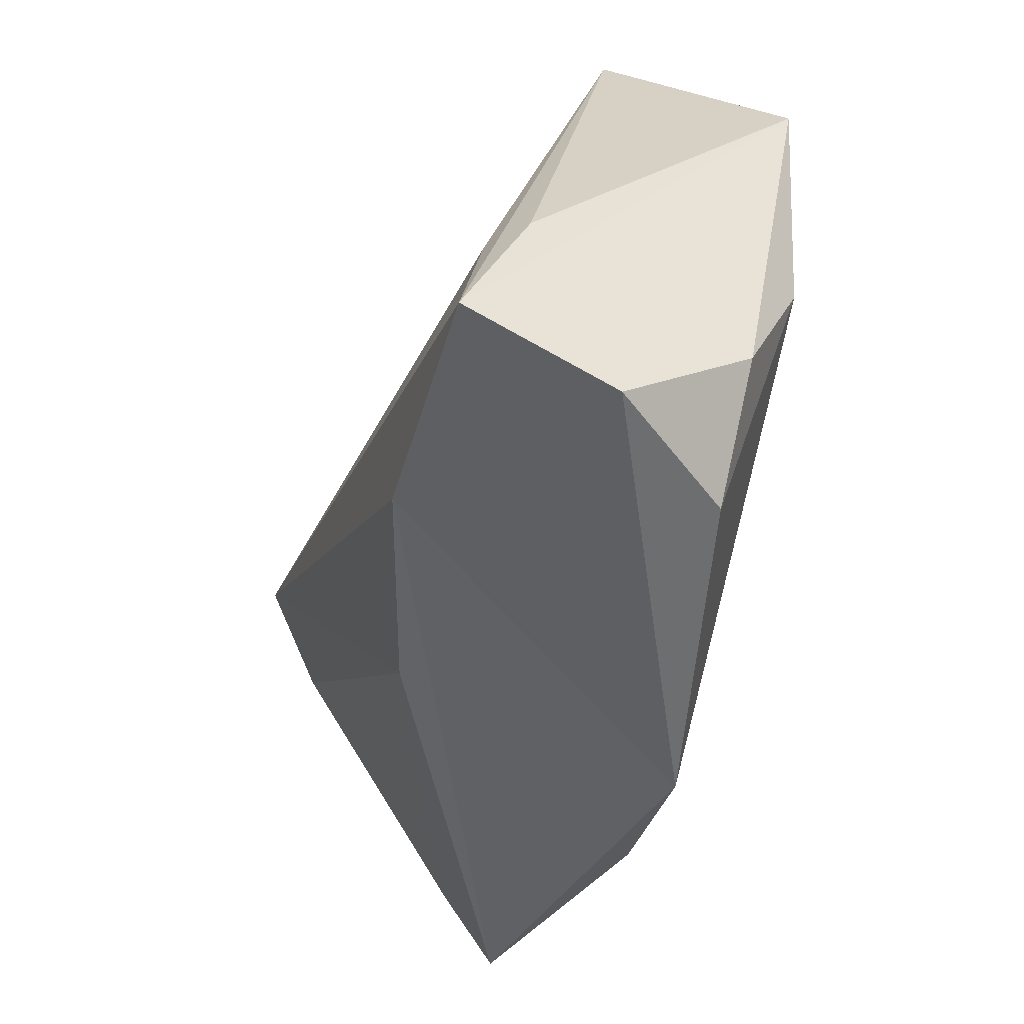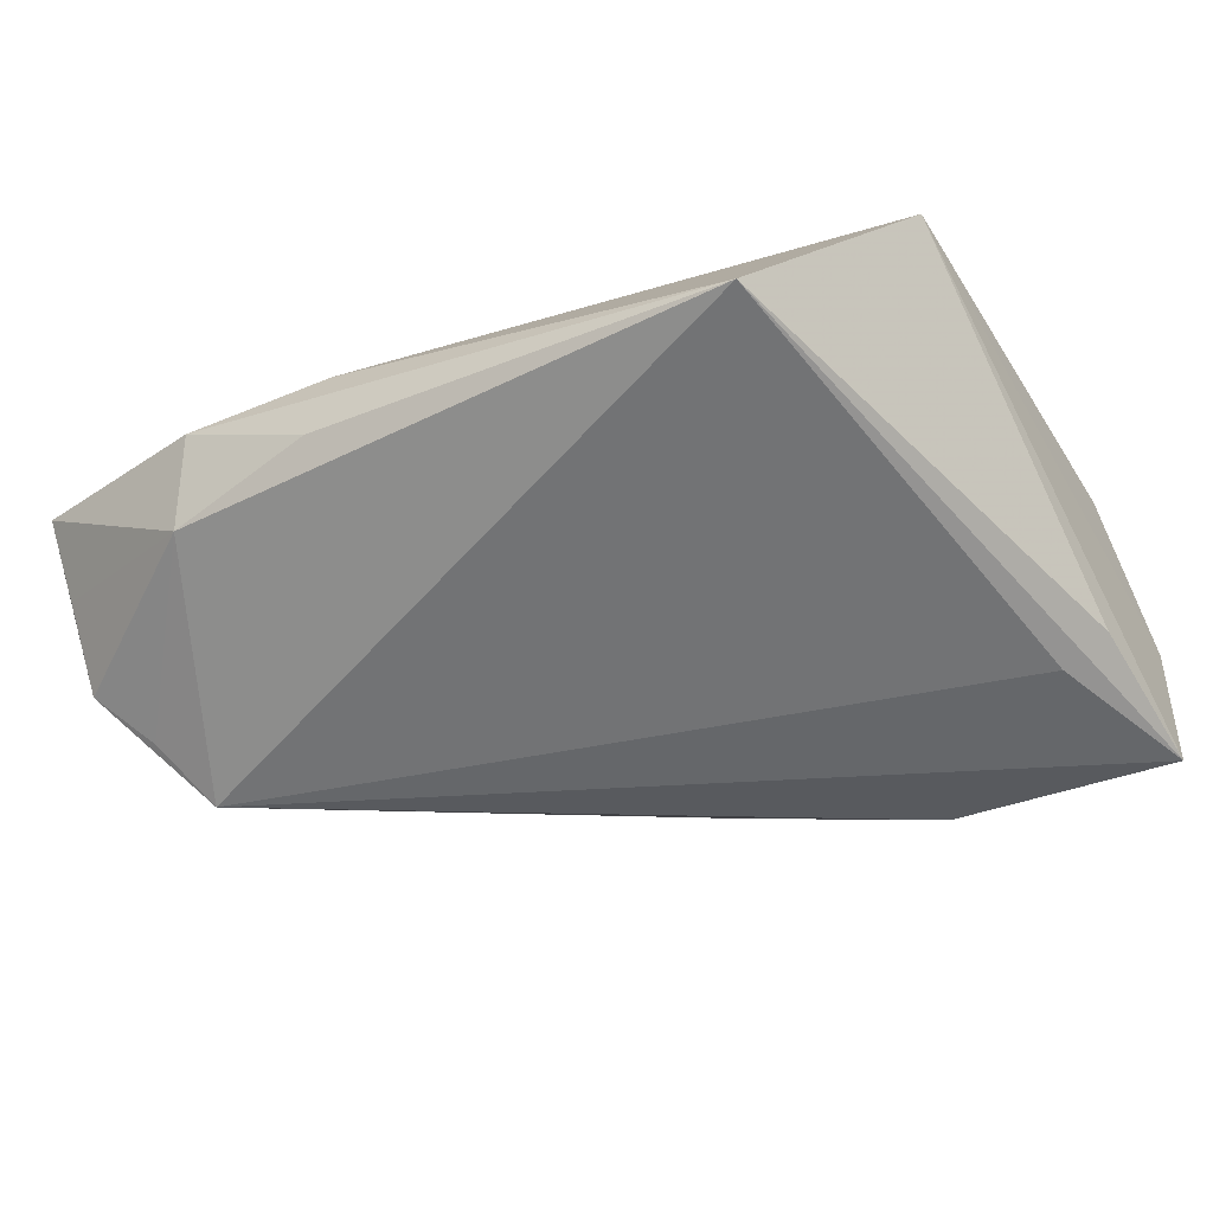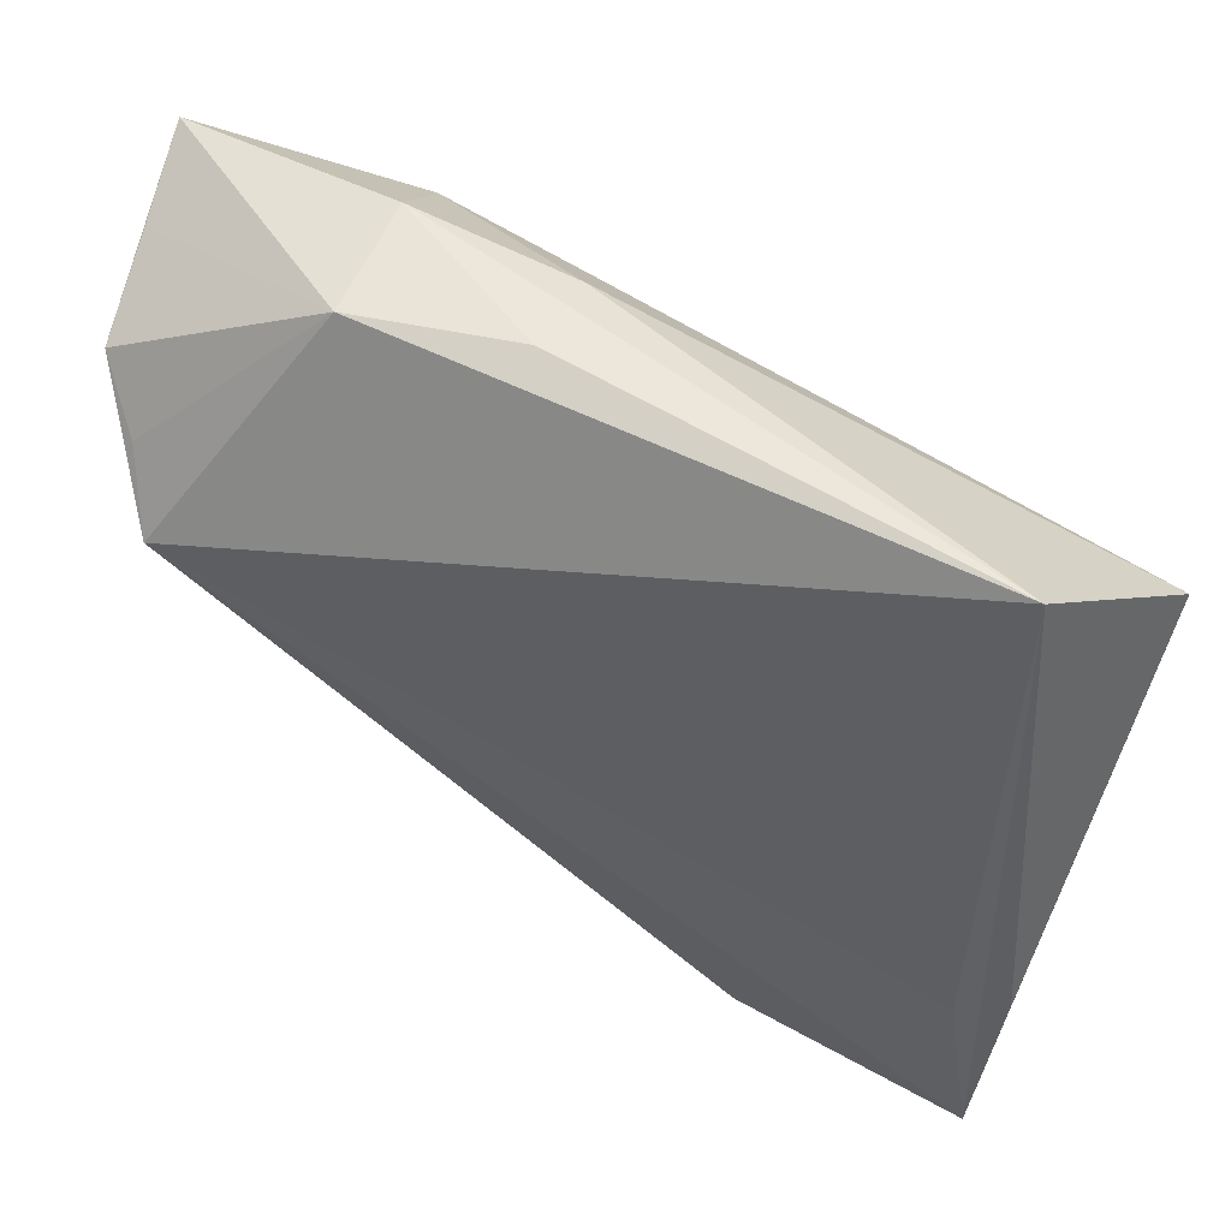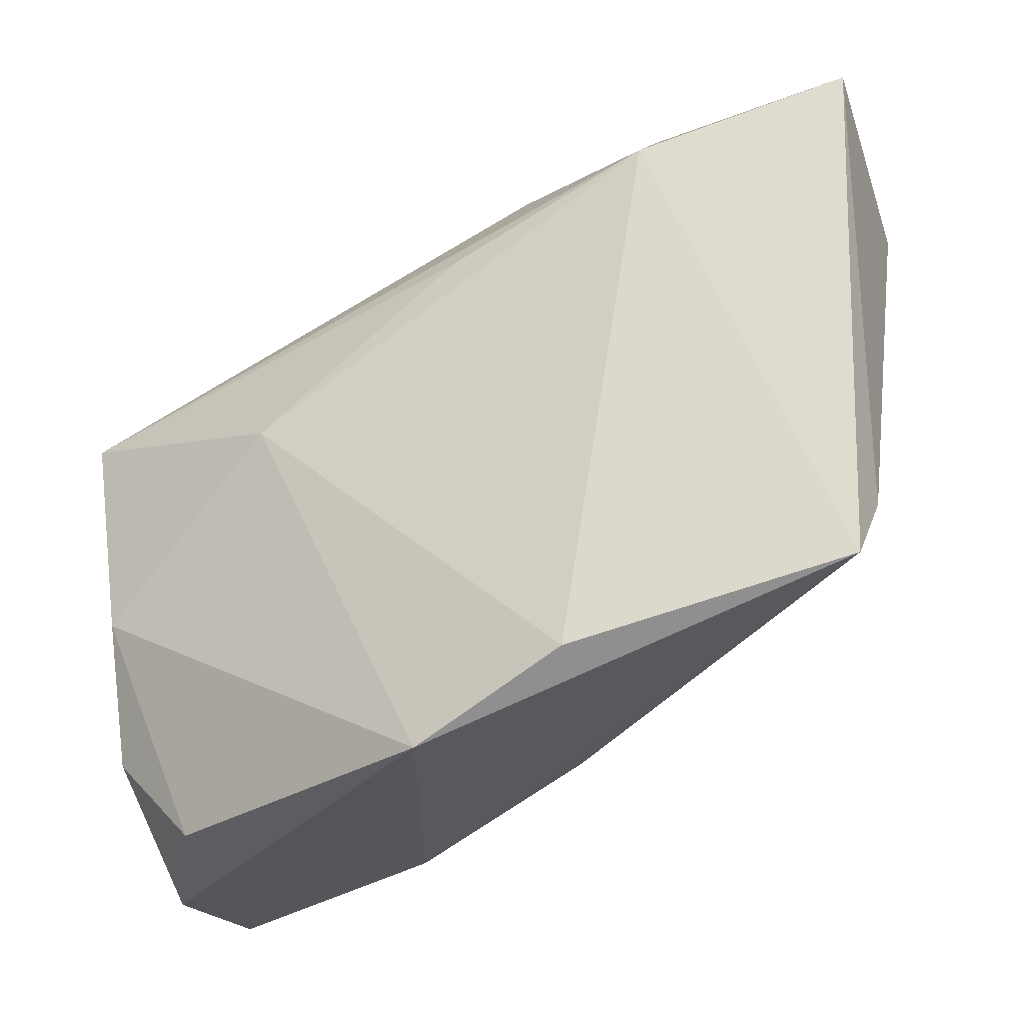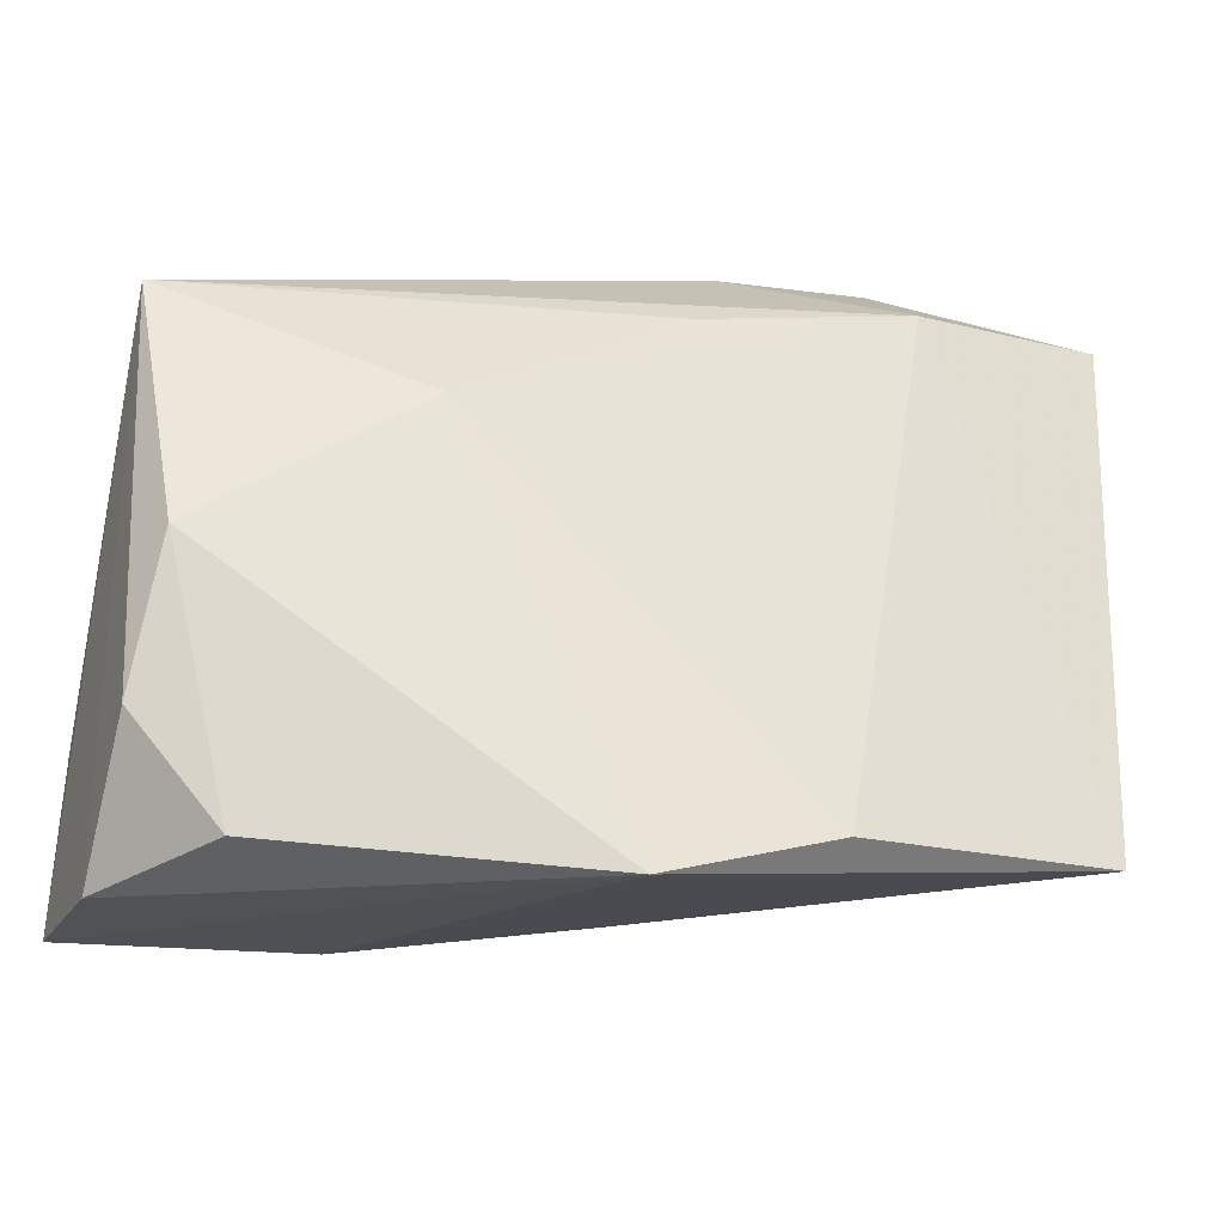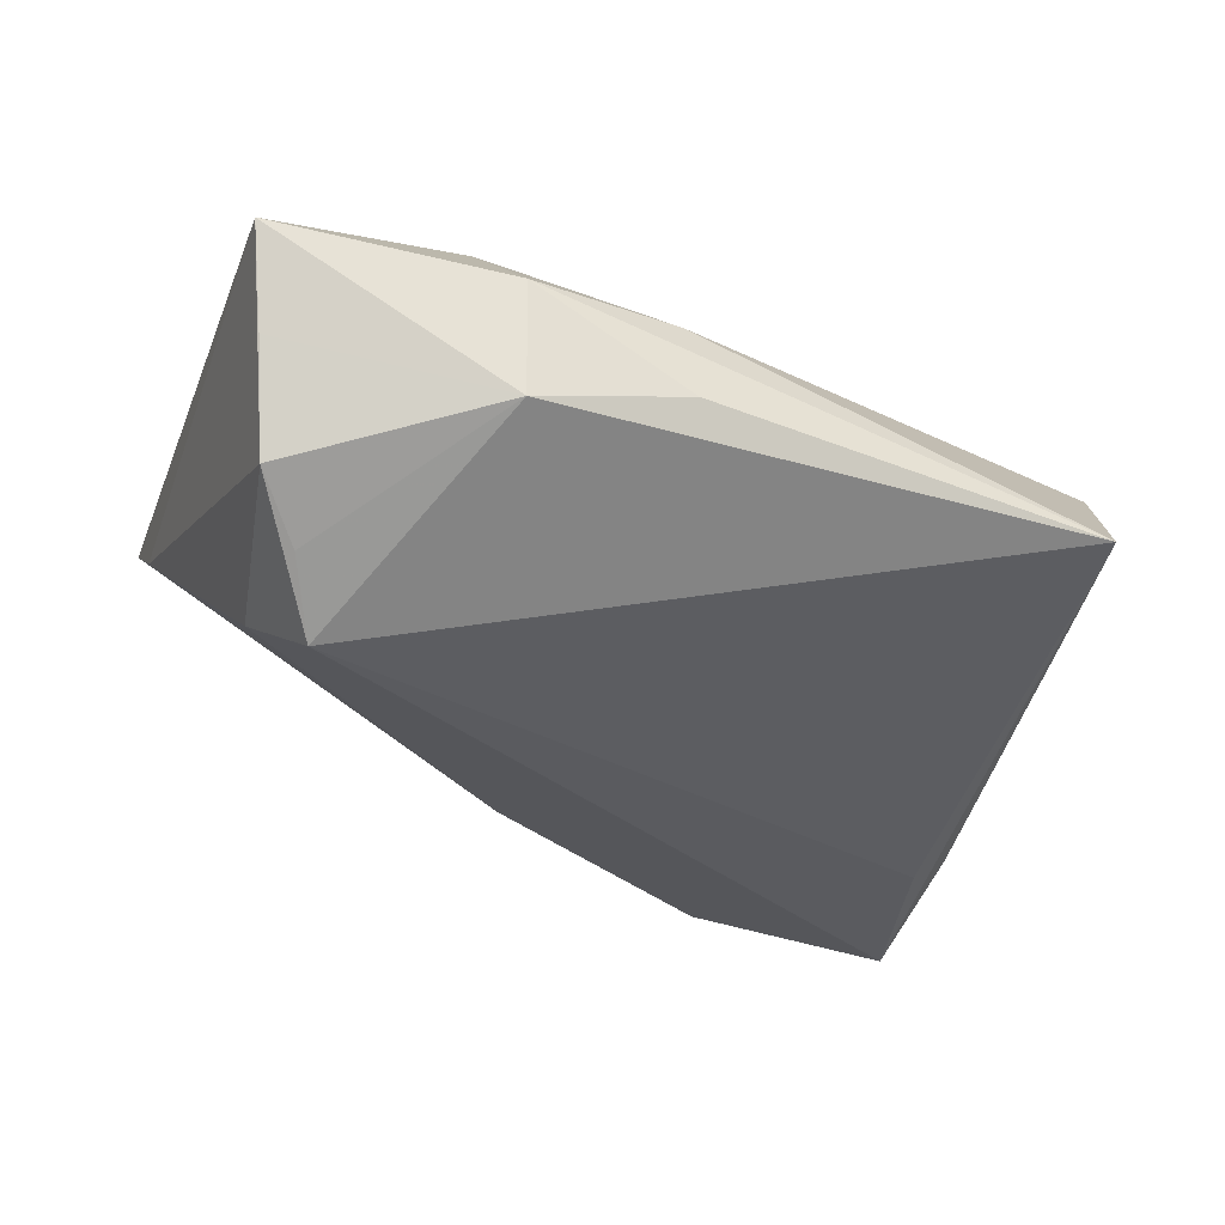
<metadata>
{"format":"obj","ext":"obj","renderer":"f3d","projection":"perspective","resolution":1024,"background":"white","views":[{"elev":-49.8,"azim":-107.8,"up":"+Y"},{"elev":-36.1,"azim":-144.2,"up":"+Z"},{"elev":61.0,"azim":-154.4,"up":"+Y"},{"elev":-36.1,"azim":29.4,"up":"+Y"},{"elev":-36.4,"azim":-16.0,"up":"+Y"},{"elev":-28.9,"azim":157.3,"up":"+Z"}]}
</metadata>
<code>
v 0.04281 0.02428 -0.01631
v 0.02671 0.0398 -0.005097
v 0.03932 0.01788 -0.02215
v 0.05153 0.03563 0.01034
v -0.04228 -0.01609 -0.01861
v 0.009751 0.0398 -0.0007947
v 0.0001491 -0.03978 0.01577
v 0.04774 -0.01938 0.004501
v -0.04468 -0.03711 -0.005976
v -0.04712 -0.01724 -0.01536
v 0.01796 -0.03392 0.01717
v -0.04277 -0.0106 0.01438
v 0.0473 -0.02862 0.01035
v 0.02688 0.0398 0.007747
v 0.02875 0.02962 0.01681
v -0.02105 -0.03089 -0.02116
v 0.04961 0.03268 5.002e-05
v -0.04428 -0.02568 0.007864
v -0.01985 0.005898 0.01908
v -0.04793 0.01677 0.01445
v 0.004687 0.02269 0.01727
v 0.04776 0.02925 -0.0112
v 0.04281 0.00704 -0.01535
v -0.03797 0.03526 -0.002978
v 0.009745 0.03668 0.008963
v -0.03438 -0.03704 0.007604
v 0.004047 -0.02831 -0.01337
v -0.04678 -0.03301 -0.02215
f 4 15 13
f 28 7 9
f 7 19 12
f 16 7 28
f 16 13 7
f 7 13 11
f 11 13 15
f 11 19 7
f 11 15 19
f 4 13 8
f 17 2 4
f 28 24 5
f 26 9 7
f 18 9 26
f 7 12 26
f 26 12 18
f 19 15 21
f 20 25 24
f 20 12 19
f 18 12 20
f 19 21 20
f 20 21 15
f 15 25 20
f 28 9 20
f 20 9 18
f 13 16 27
f 23 8 27
f 27 8 13
f 23 27 3
f 3 27 16
f 3 16 28
f 28 5 3
f 3 5 24
f 24 2 3
f 3 2 1
f 1 2 22
f 2 17 22
f 23 3 22
f 22 3 1
f 22 8 23
f 4 8 22
f 22 17 4
f 24 25 14
f 4 2 14
f 14 15 4
f 14 25 15
f 10 24 28
f 28 20 10
f 10 20 24
f 6 2 24
f 24 14 6
f 6 14 2

</code>
